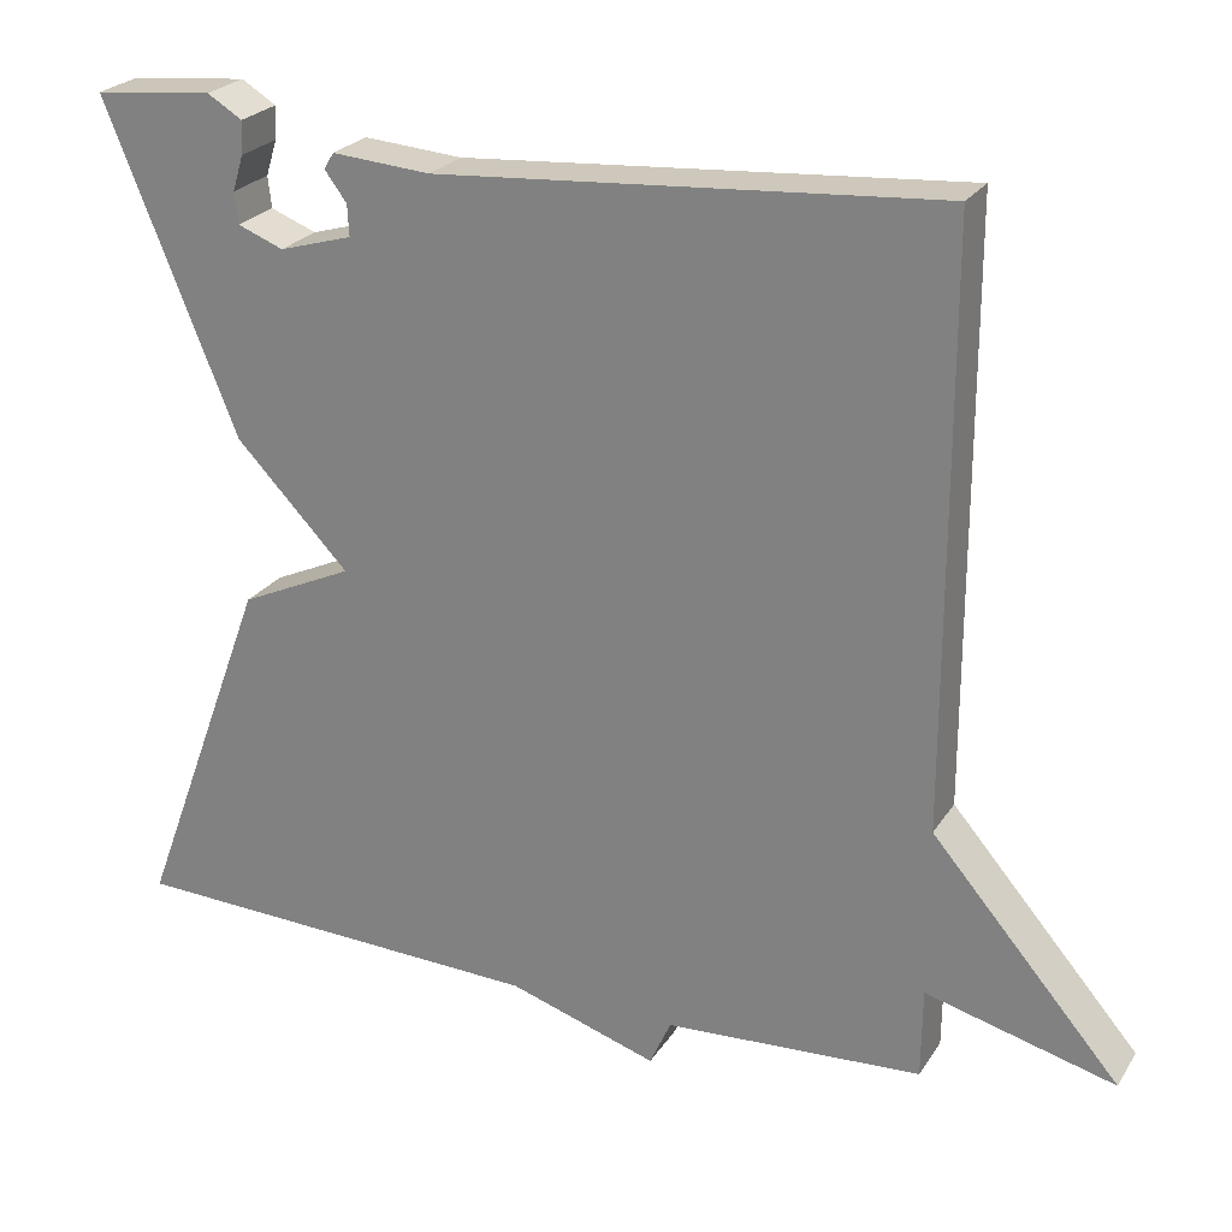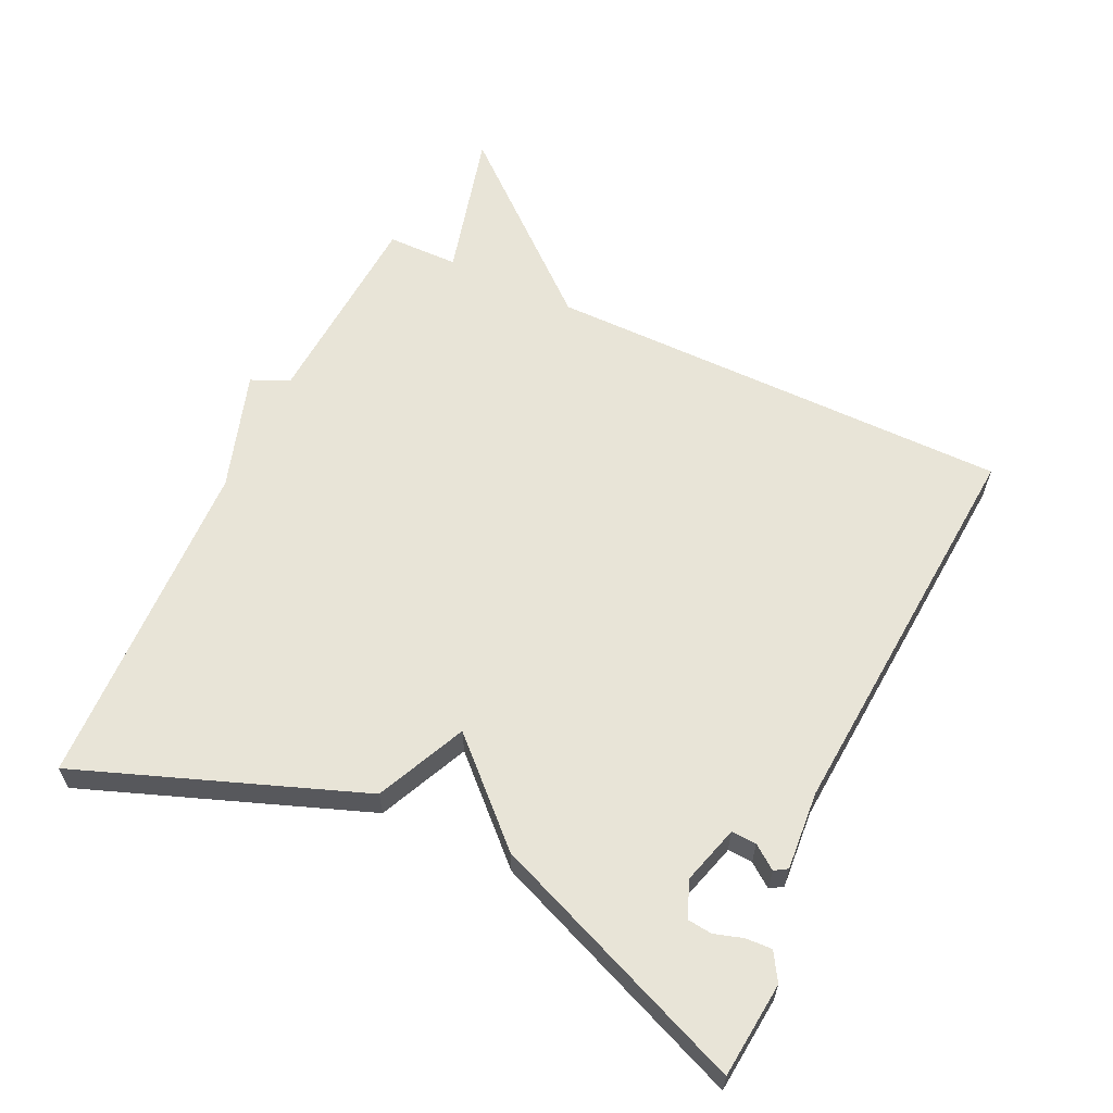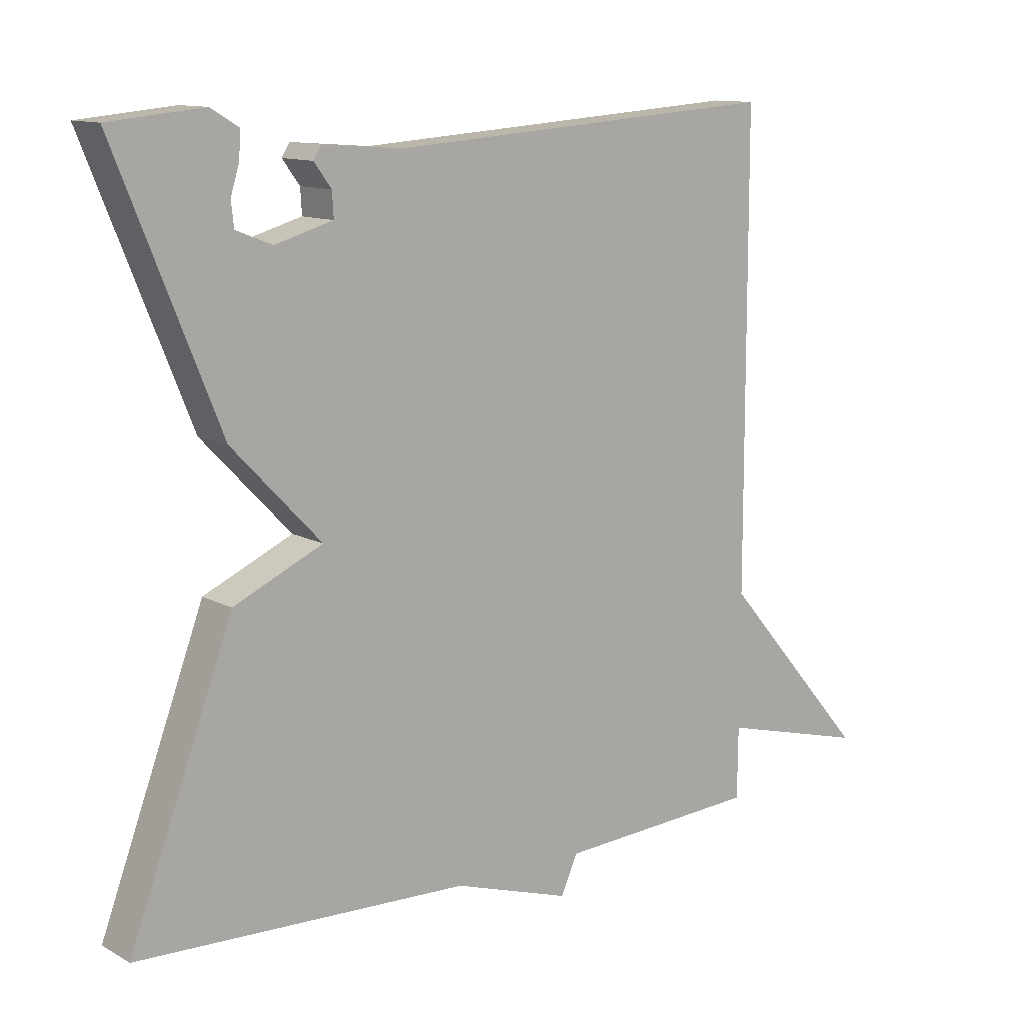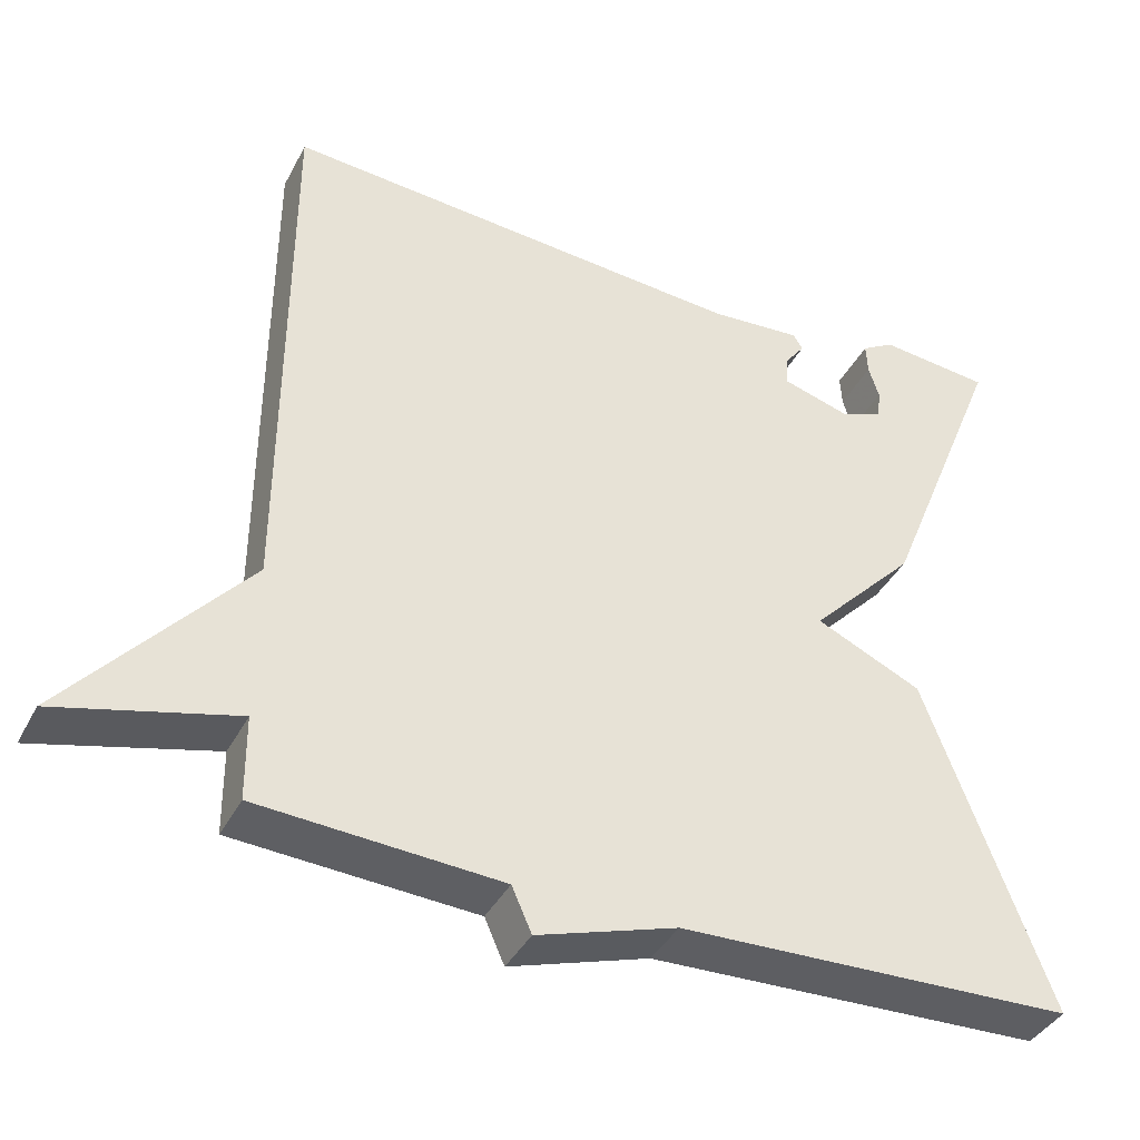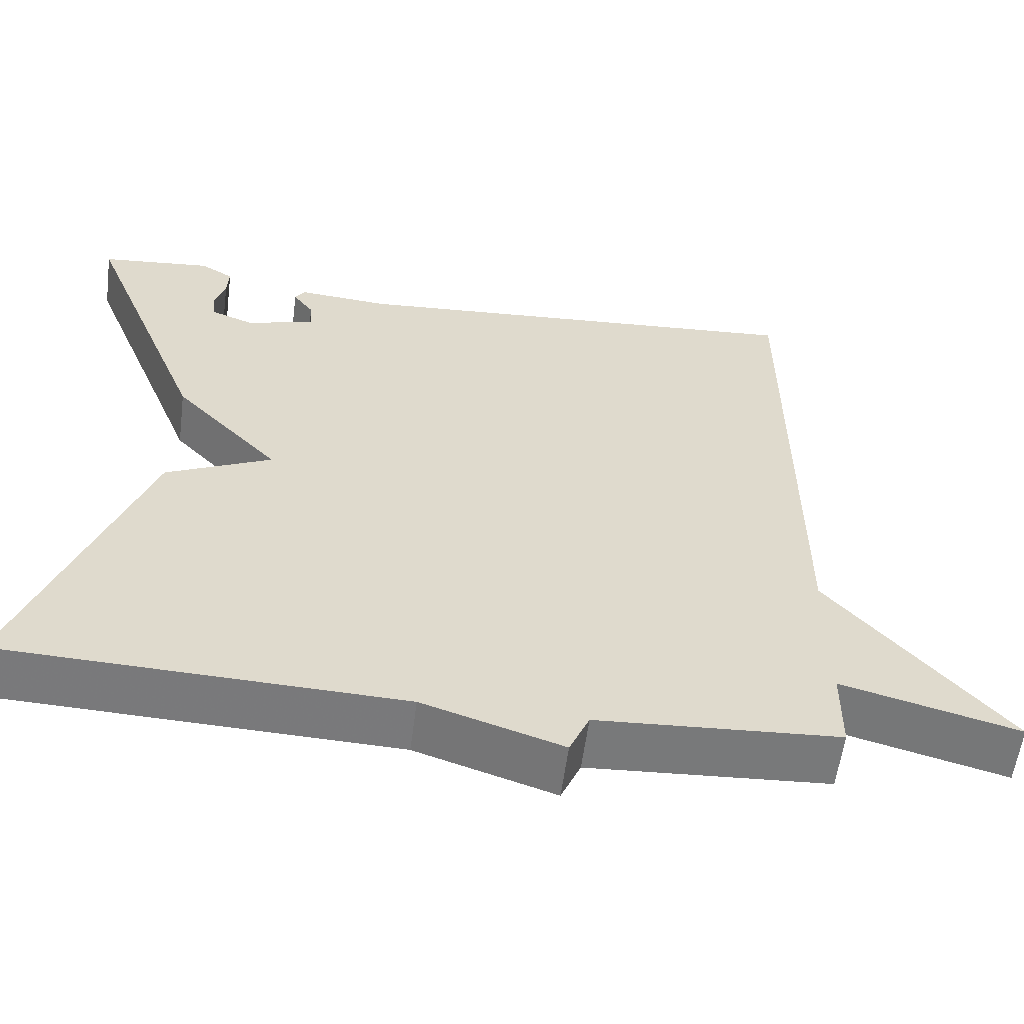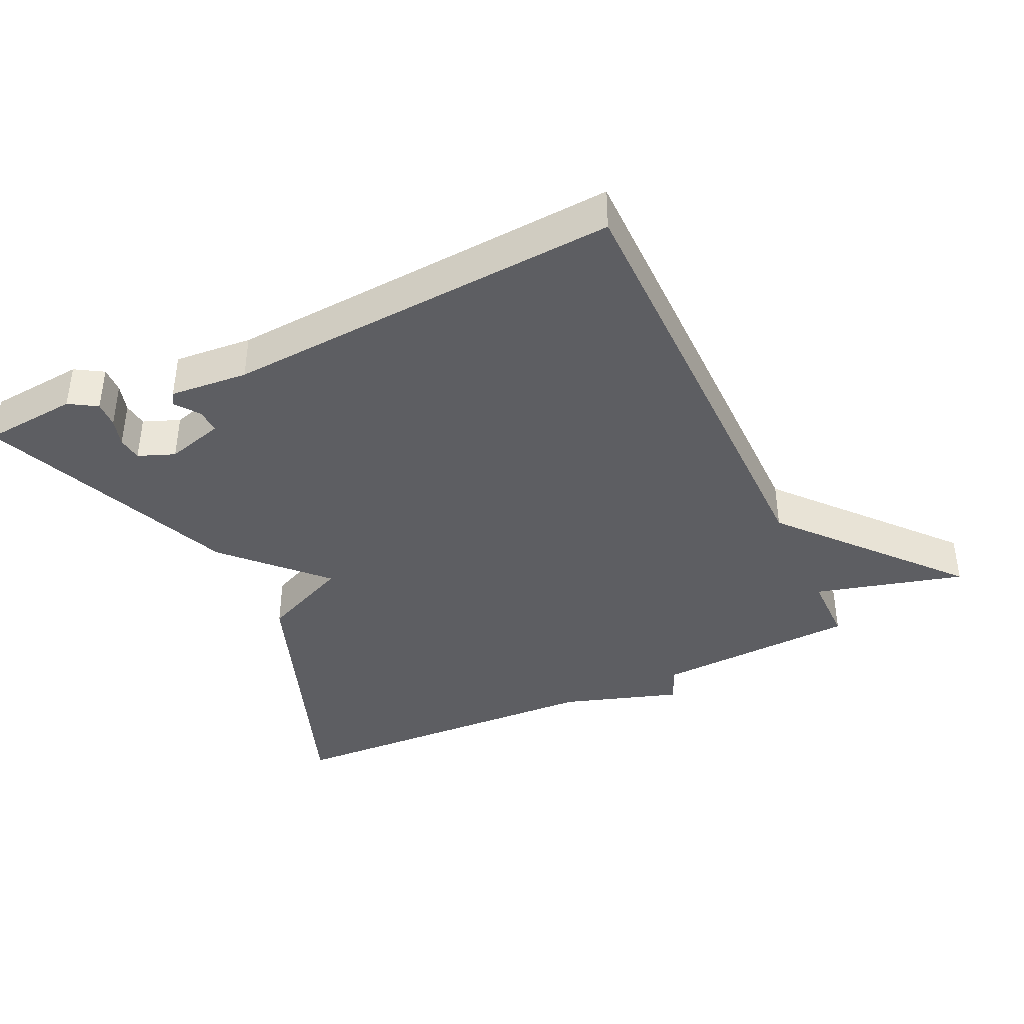
<metadata>
{"format":"obj","ext":"obj","renderer":"f3d","projection":"perspective","resolution":1024,"background":"white","views":[{"elev":24.5,"azim":25.1,"up":"+Z"},{"elev":61.3,"azim":-64.7,"up":"+Y"},{"elev":11.9,"azim":-38.0,"up":"+Z"},{"elev":-39.6,"azim":154.5,"up":"+Z"},{"elev":-57.9,"azim":-7.4,"up":"+Z"},{"elev":-39.3,"azim":25.0,"up":"+Y"}]}
</metadata>
<code>
v 0.5 0.07 0.5
v 0.501 0.07 -0.194
v 0.723 0.07 -0.452
v 0.501 0.07 -0.394
v 0.5 0.07 -0.5
v 0.197 0.07 -0.518
v 0.172 0.07 -0.574
v -0.003 0.07 -0.518
v -0.5 0.07 -0.5
v -0.345 0.07 -0.083
v -0.212 0.07 -0.022
v -0.345 0.07 0.117
v -0.5 0.07 0.5
v -0.359 0.07 0.514
v -0.318 0.07 0.489
v -0.32 0.07 0.45
v -0.333 0.07 0.408
v -0.329 0.07 0.371
v -0.275 0.07 0.35
v -0.189 0.07 0.375
v -0.191 0.07 0.412
v -0.217 0.07 0.447
v -0.205 0.07 0.466
v -0.089 0.07 0.457
v 0.5 0 0.5
v 0.501 0 -0.194
v 0.723 0 -0.452
v 0.501 0 -0.394
v 0.5 0 -0.5
v 0.197 0 -0.518
v 0.172 0 -0.574
v -0.003 0 -0.518
v -0.5 0 -0.5
v -0.345 0 -0.083
v -0.212 0 -0.022
v -0.345 0 0.117
v -0.5 0 0.5
v -0.359 0 0.514
v -0.318 0 0.489
v -0.32 0 0.45
v -0.333 0 0.408
v -0.329 0 0.371
v -0.275 0 0.35
v -0.189 0 0.375
v -0.191 0 0.412
v -0.217 0 0.447
v -0.205 0 0.466
v -0.089 0 0.457
f 21 22 23 24
f 24 1 2
f 21 24 2
f 20 21 2
f 2 3 4
f 20 2 4
f 19 20 4
f 4 5 6
f 19 4 6
f 18 19 6
f 15 16 17
f 14 15 17
f 13 14 17
f 13 17 18
f 11 12 13 18
f 8 9 10 11
f 8 11 18
f 7 8 18
f 6 7 18
f 48 47 46 45
f 26 25 48
f 26 48 45
f 26 45 44
f 28 27 26
f 28 26 44
f 28 44 43
f 30 29 28
f 30 28 43
f 30 43 42
f 41 40 39
f 41 39 38
f 41 38 37
f 42 41 37
f 42 37 36 35
f 35 34 33 32
f 42 35 32
f 42 32 31
f 42 31 30
f 1 25 26 2
f 2 26 27 3
f 3 27 28 4
f 4 28 29 5
f 5 29 30 6
f 6 30 31 7
f 7 31 32 8
f 8 32 33 9
f 9 33 34 10
f 10 34 35 11
f 11 35 36 12
f 12 36 37 13
f 13 37 38 14
f 14 38 39 15
f 15 39 40 16
f 16 40 41 17
f 17 41 42 18
f 18 42 43 19
f 19 43 44 20
f 20 44 45 21
f 21 45 46 22
f 22 46 47 23
f 23 47 48 24
f 24 48 25 1

</code>
